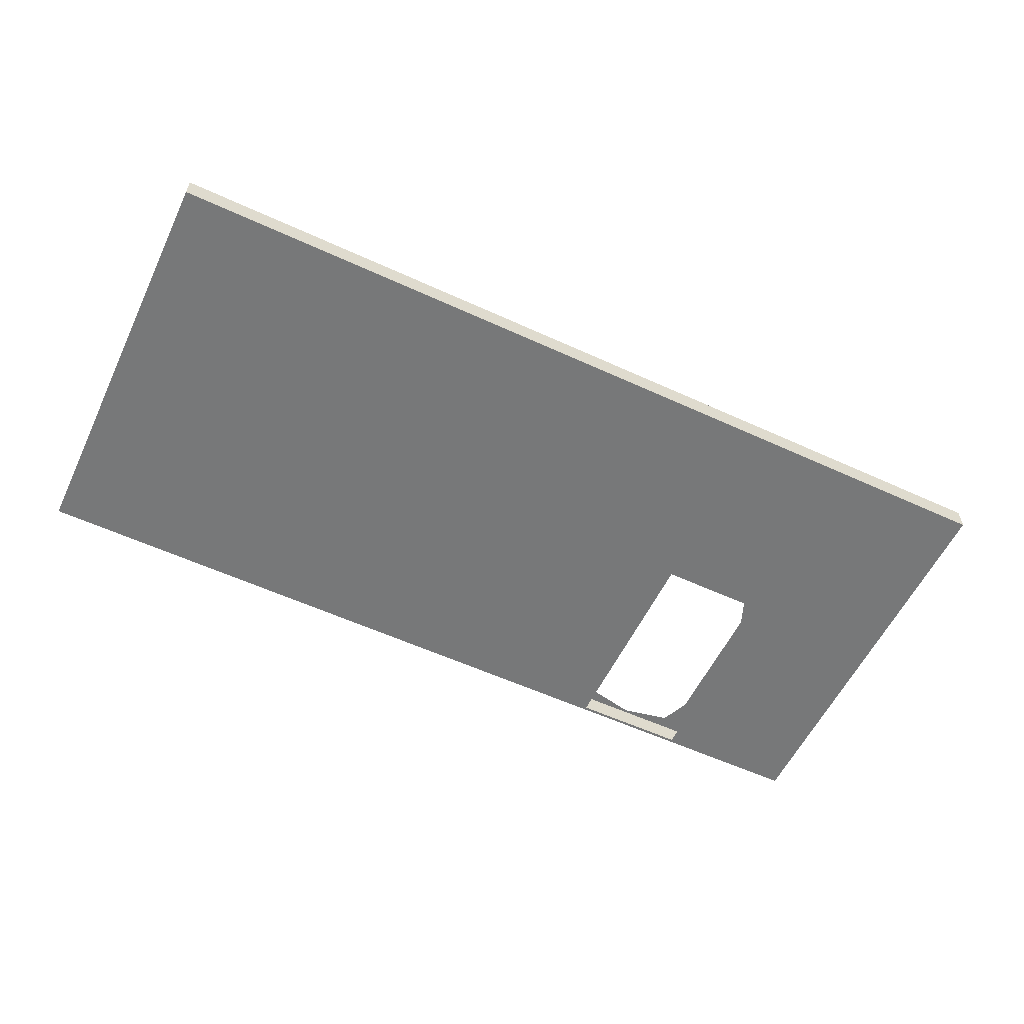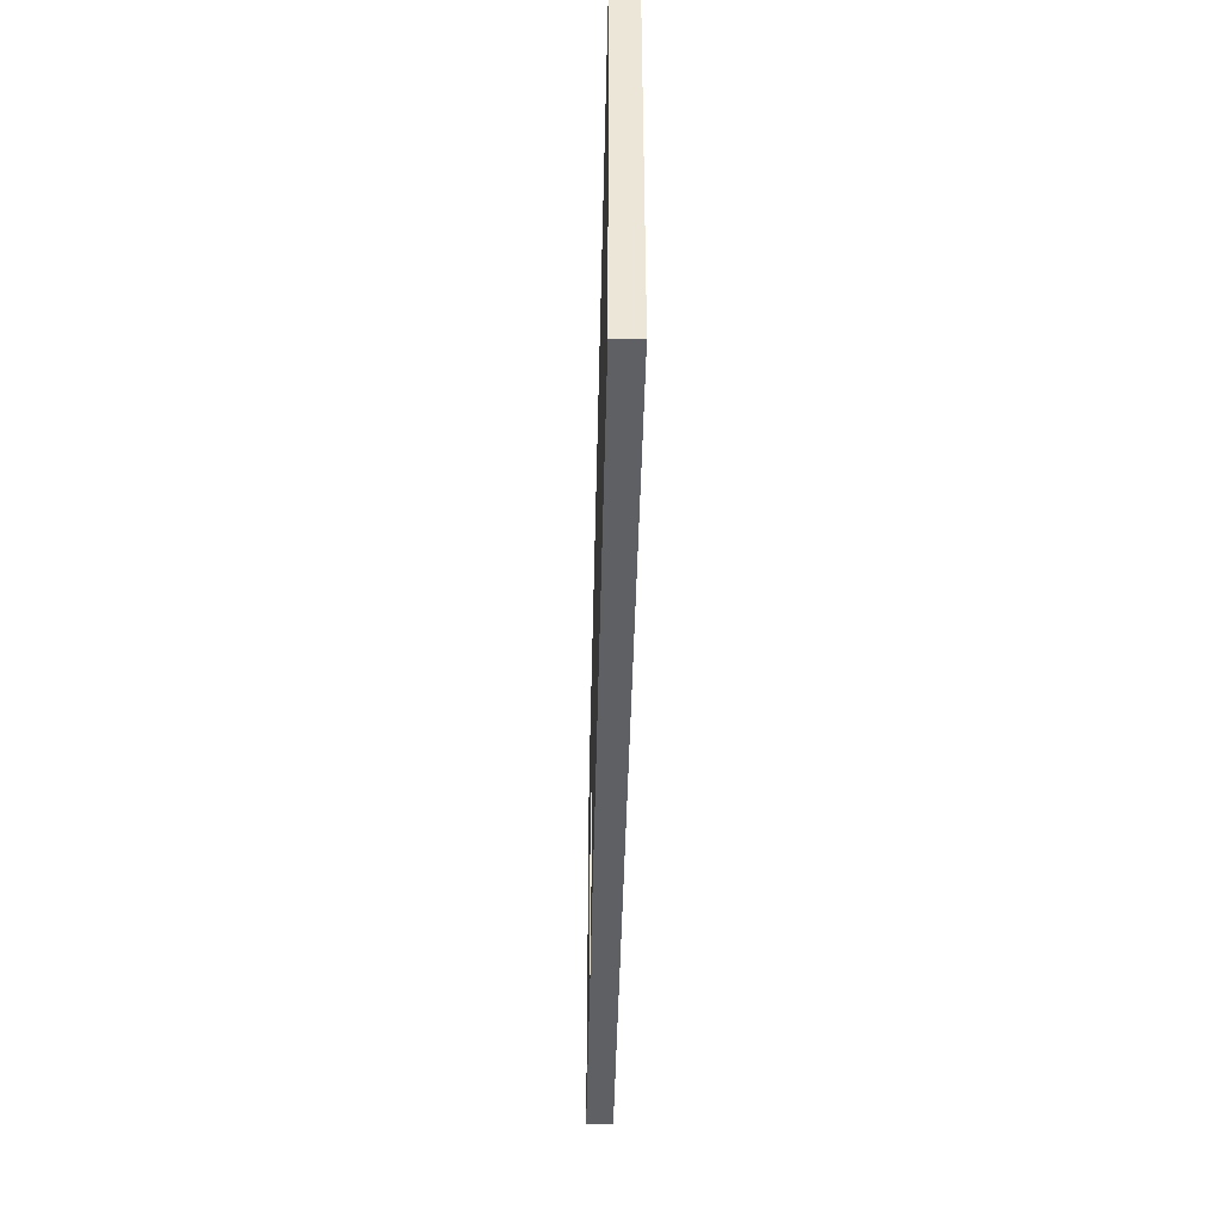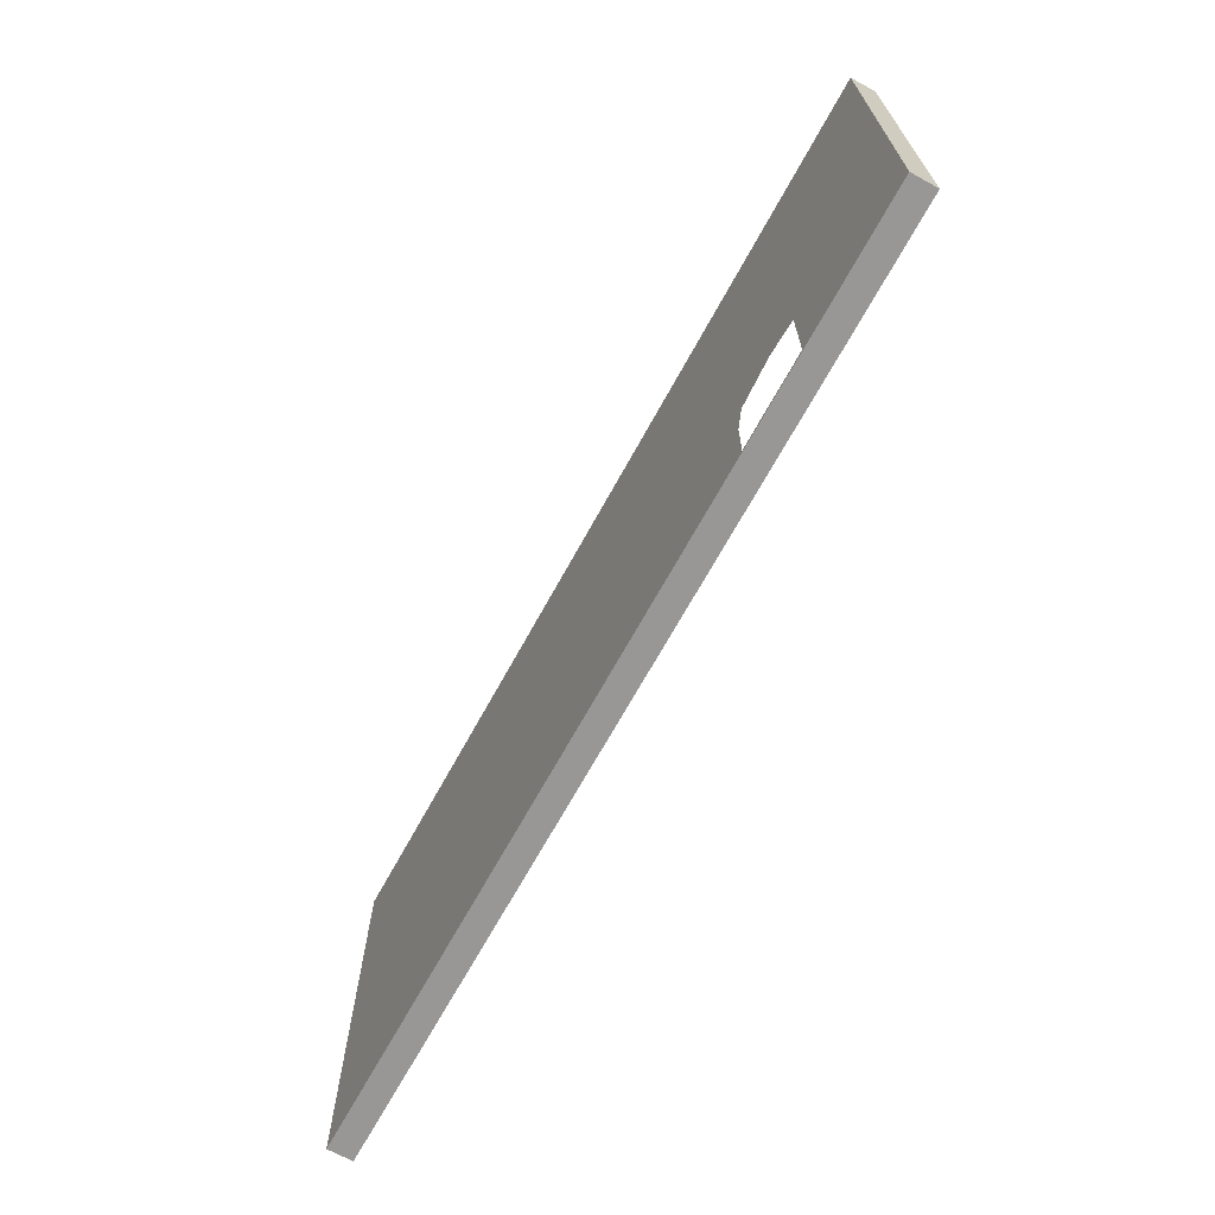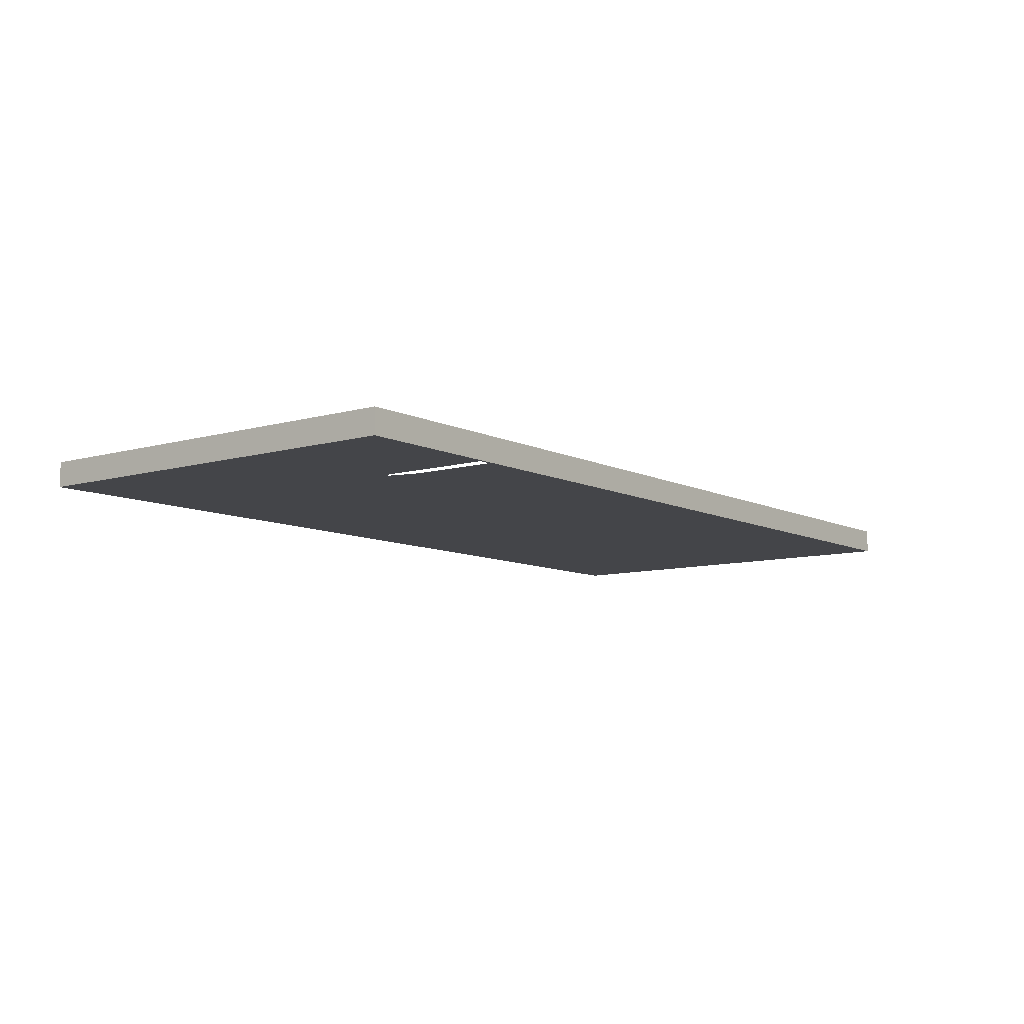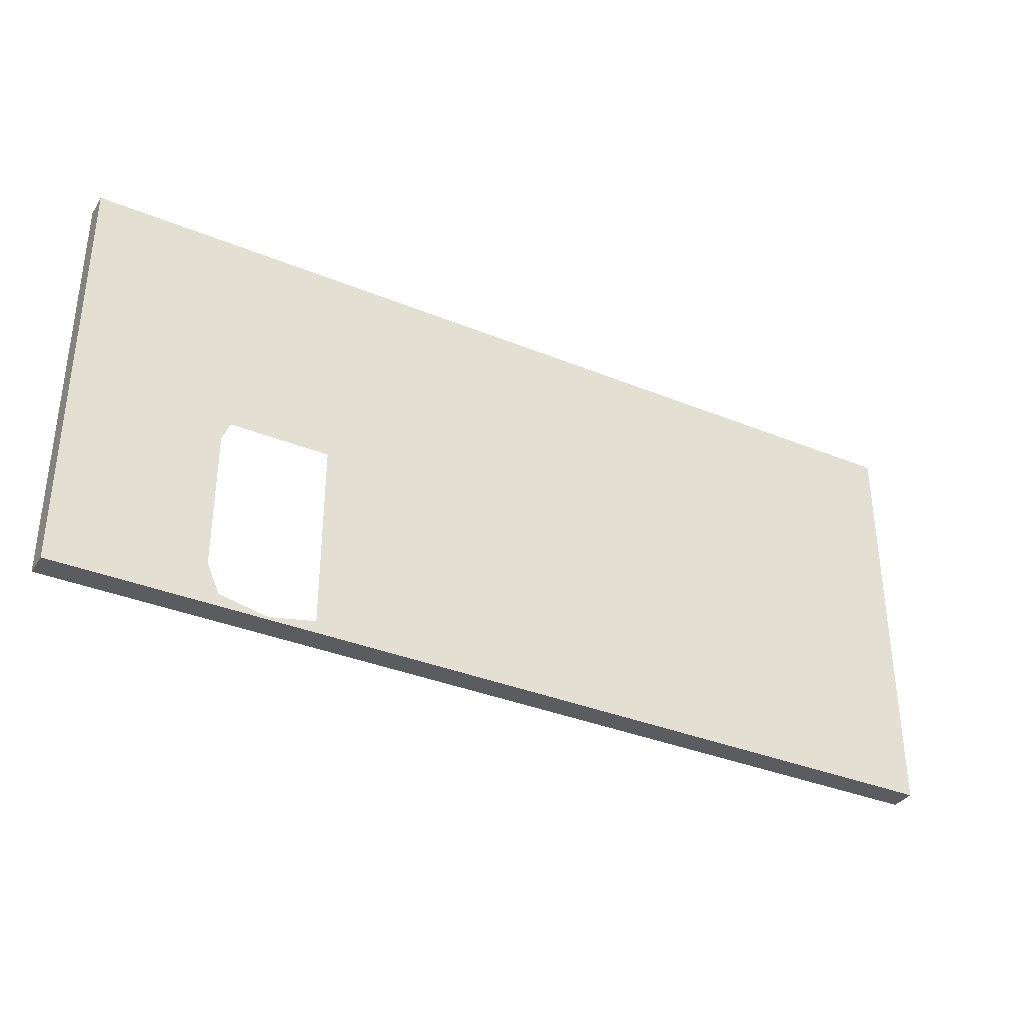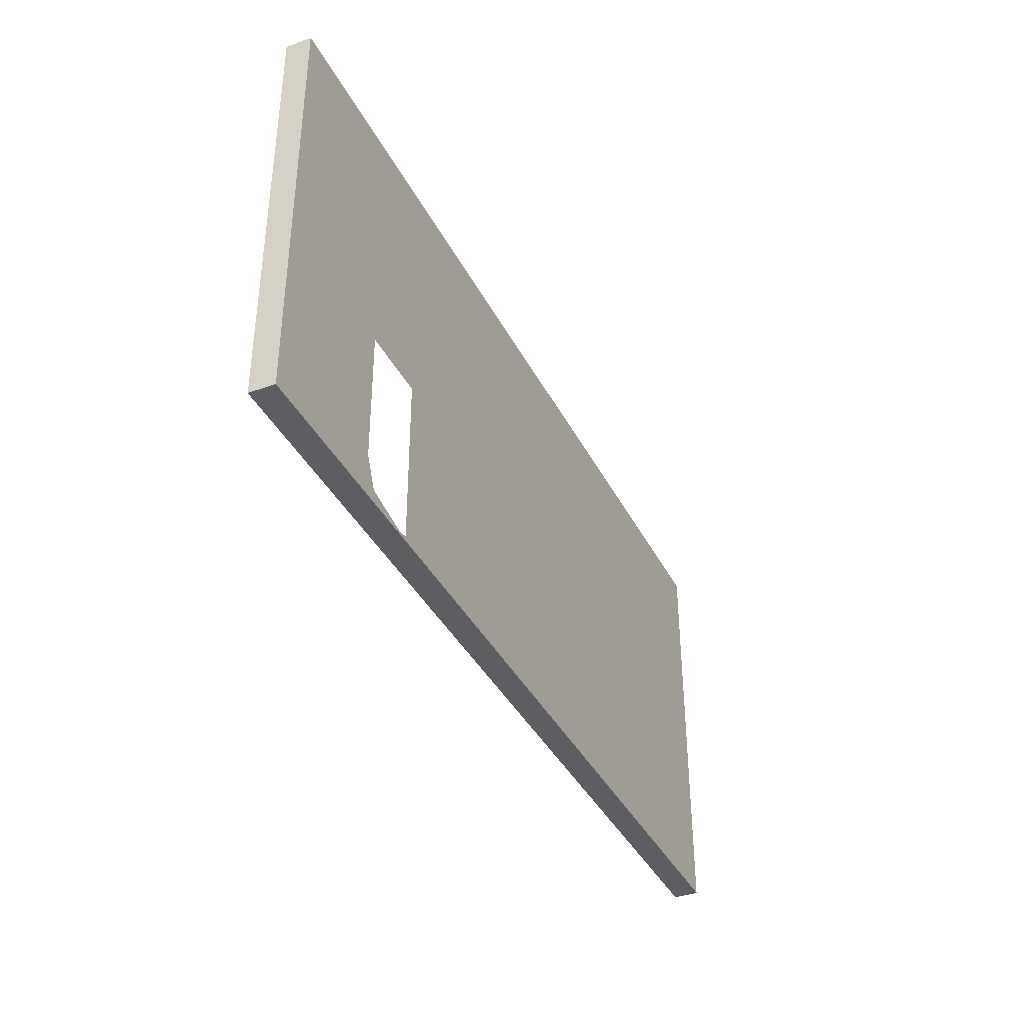
<metadata>
{"format":"obj","ext":"obj","renderer":"f3d","projection":"perspective","resolution":1024,"background":"white","views":[{"elev":-57.4,"azim":154.5,"up":"+Z"},{"elev":-44.5,"azim":88.7,"up":"+Y"},{"elev":-68.3,"azim":-118.7,"up":"+Y"},{"elev":-9.0,"azim":-52.3,"up":"+Z"},{"elev":-35.1,"azim":-28.6,"up":"+Y"},{"elev":-38.3,"azim":-65.3,"up":"+Y"}]}
</metadata>
<code>
v  -0.9241 0.0086 0.025
v  -0.9241 0.0086 -0.025
v  -0.63 0.0086 -0.025
v  -0.63 0.0086 0.025
v  -0.9241 0.8491 0.025
v  -0.63 0.8491 0.025
v  -0.63 0.8491 -0.025
v  -0.9241 0.8491 -0.025
v  -0.63 0.0909 0.025
v  -0.9241 0.0147 0.025
v  0.9241 0.0086 0.025
v  0.9241 0.0086 -0.025
v  0.9241 0.0147 -0.025
v  0.9241 0.0466 0.025
v  -0.3958 0.0086 -0.025
v  -0.3958 0.0147 -0.025
v  -0.9241 0.0147 -0.025
v  -0.3958 0.0086 0.025
v  -0.3958 0.8491 0.025
v  0.9241 0.8491 0.025
v  0.9241 0.8491 -0.025
v  -0.3958 0.8491 -0.025
v  -0.3958 0.0909 0.025
v  -0.4125 0.0086 -0.025
v  -0.4125 0.0147 -0.025
v  -0.6046 0.0086 -0.025
v  -0.6046 0.0086 0.025
v  -0.6046 0.8491 0.025
v  -0.6046 0.8491 -0.025
v  -0.6046 0.0333 0.025
v  -0.63 0.0147 -0.025
v  -0.63 0.3677 0.025
v  -0.9241 0.4478 0.025
v  0.9241 0.4478 -0.025
v  0.9241 0.4139 0.025
v  -0.3958 0.4478 -0.025
v  -0.9241 0.4478 -0.025
v  -0.3958 0.3668 0.025
v  -0.63 0.4478 -0.025
v  -0.6046 0.4478 -0.025
v  -0.4125 0.8491 0.025
v  -0.4125 0.4326 0.025
v  -0.6046 0.0147 -0.025
v  -0.5085 0.0086 -0.025
v  -0.5085 0.0086 0.025
v  -0.5085 0.8491 0.025
v  -0.5085 0.8491 -0.025
v  -0.5085 0.0137 0.025
v  -0.5085 0.4478 -0.025
v  -0.6046 0.4326 0.025
v  -0.5085 0.0147 -0.025
v  -0.5085 0.4555 0.025
v  -0.4125 0.0086 0.025
v  -0.4125 0.8491 -0.025
v  -0.4125 0.0333 0.025
v  -0.4125 0.4478 -0.025
o Box249
g Box249
f 1 2 3 4
f 5 6 7 8
f 1 4 9 10
f 11 12 13 14
f 12 15 16 13
f 2 1 10 17
f 15 12 11 18
f 19 20 21 22
f 18 11 14 23
f 15 24 25 16
f 3 26 27 4
f 6 28 29 7
f 4 27 30 9
f 3 2 17 31
f 32 6 5 33
f 34 21 20 35
f 36 22 21 34
f 33 5 8 37
f 35 20 19 38
f 39 7 29 40
f 38 19 41 42
f 37 8 7 39
f 9 32 33 10
f 13 34 35 14
f 16 36 34 13
f 10 33 37 17
f 14 35 38 23
f 17 37 39 31
f 26 3 31 43
f 26 44 45 27
f 28 46 47 29
f 27 45 48 30
f 29 47 49 40
f 28 6 32 50
f 24 44 51 25
f 41 46 52 42
f 24 15 18 53
f 41 19 22 54
f 53 18 23 55
f 54 22 36 56
f 44 24 53 45
f 46 41 54 47
f 45 53 55 48
f 47 54 56 49
f 44 26 43 51
f 46 28 50 52

</code>
